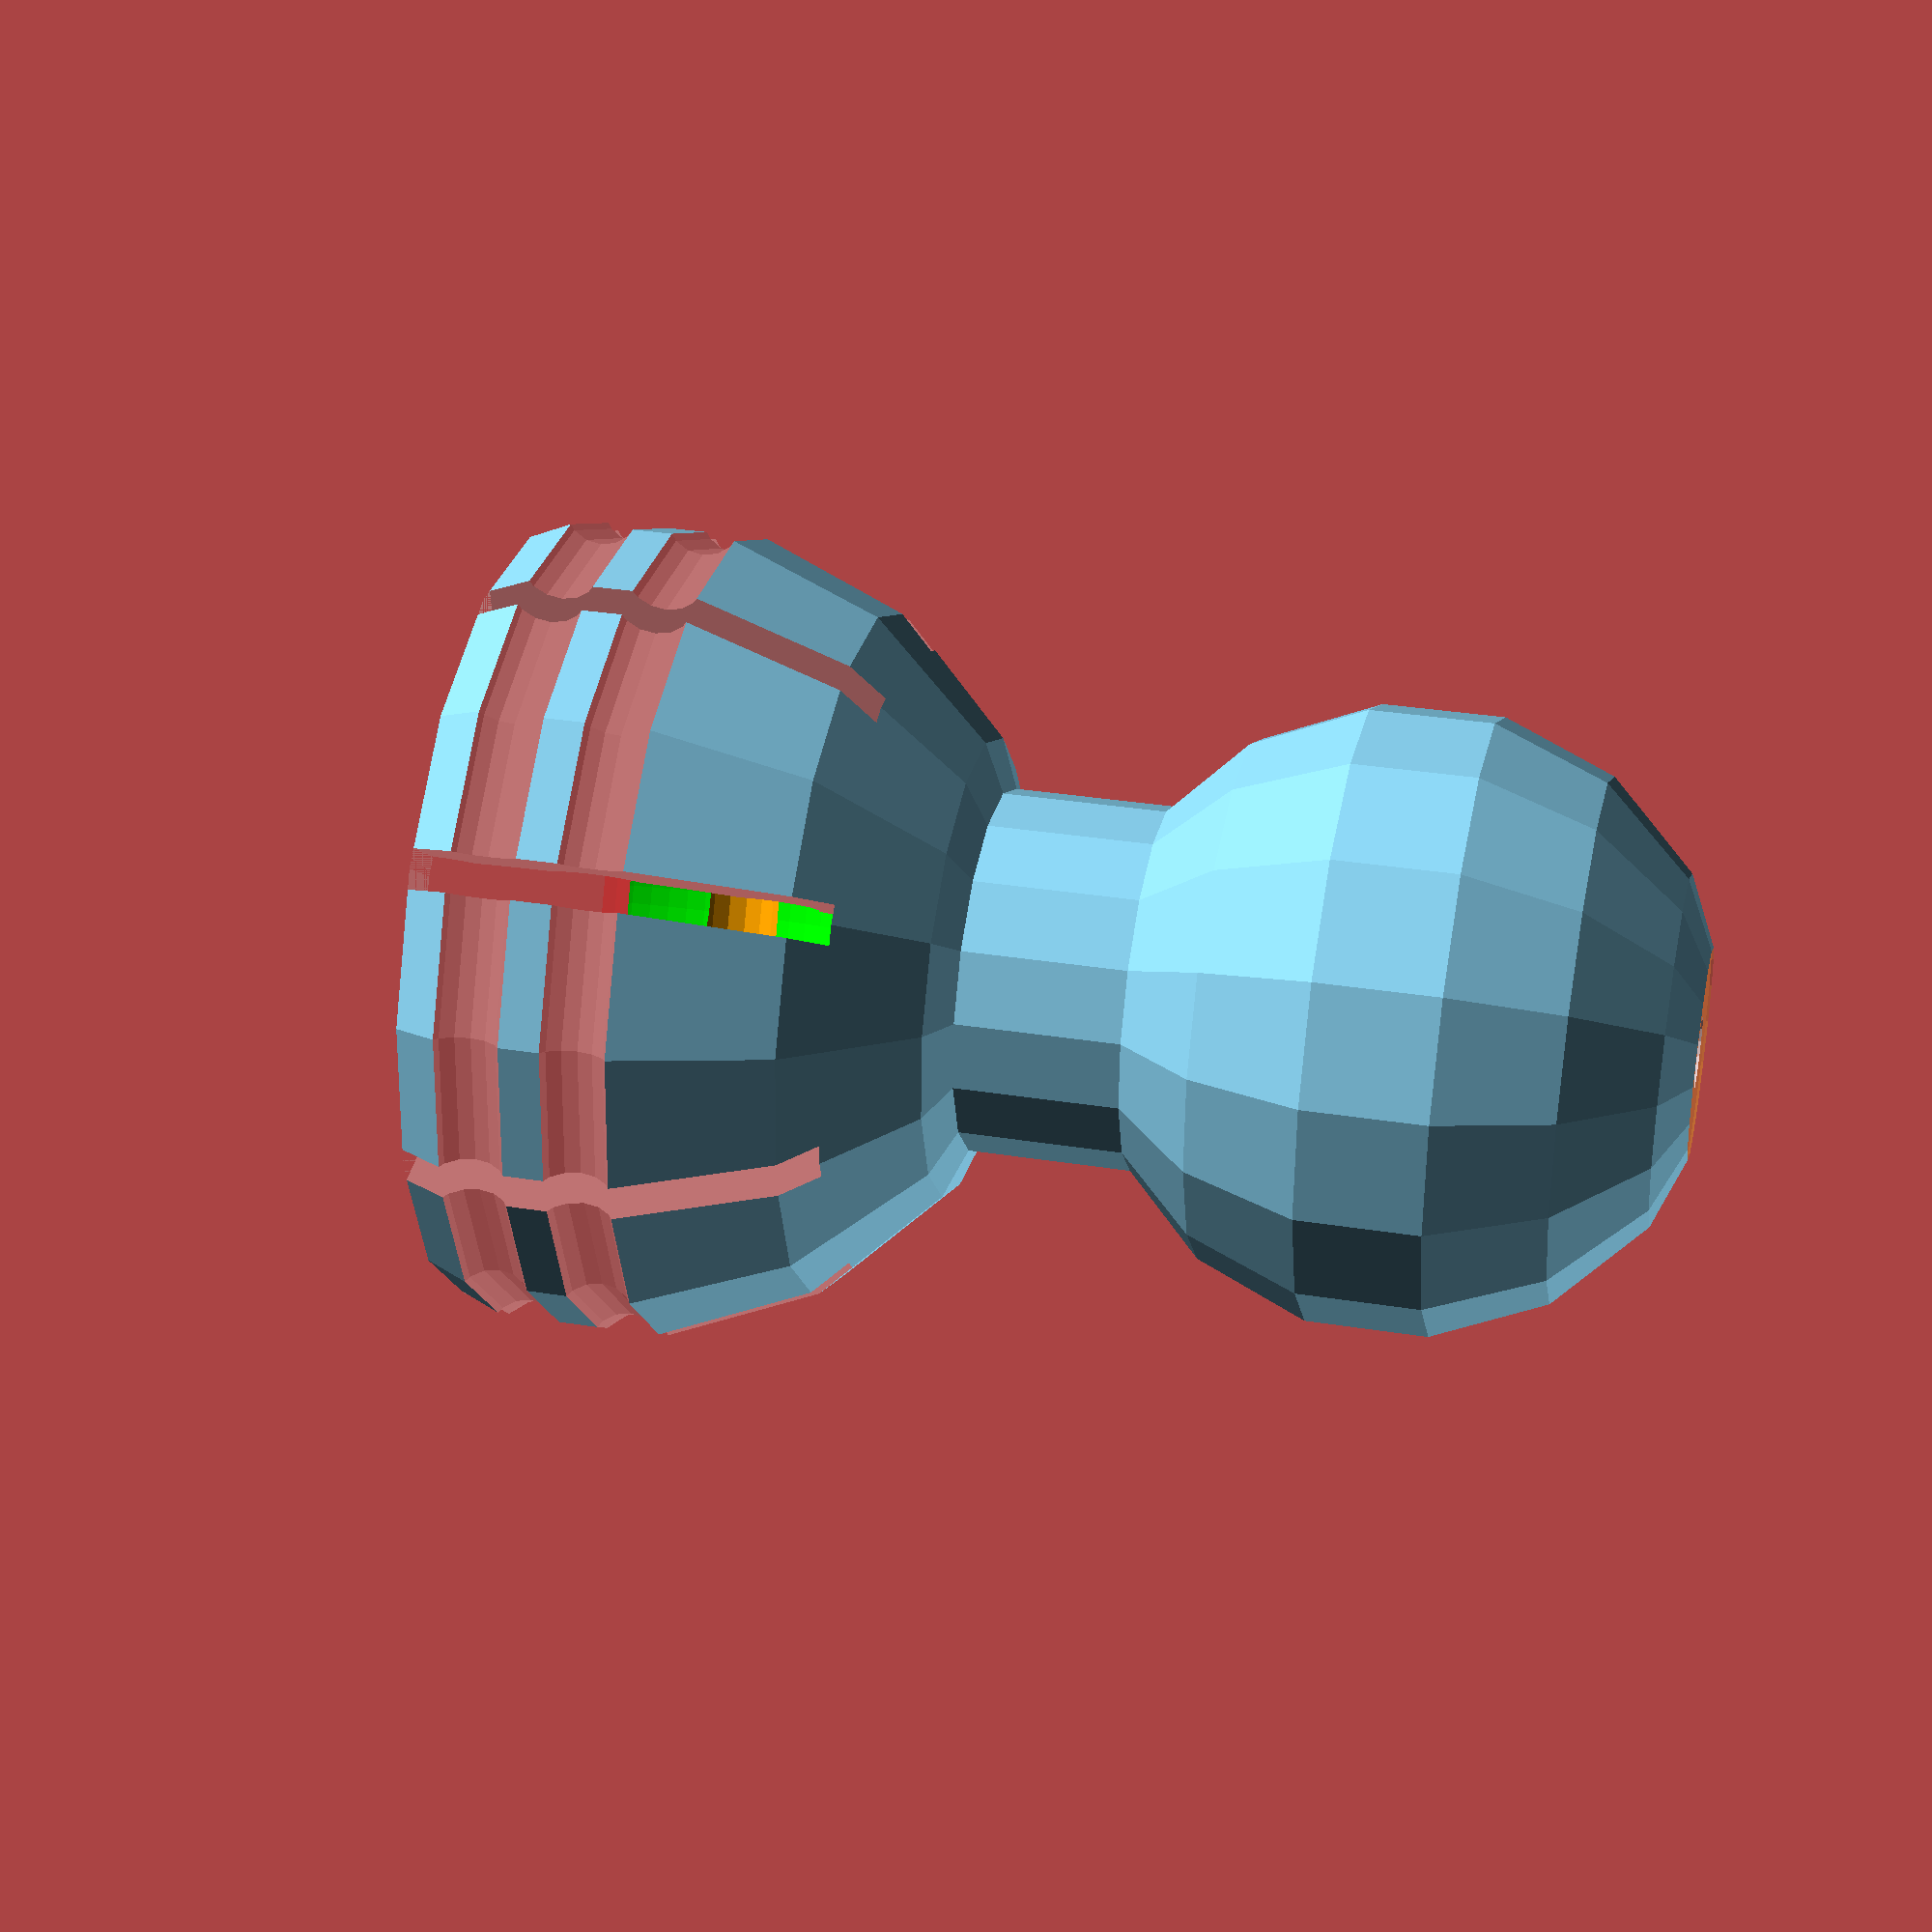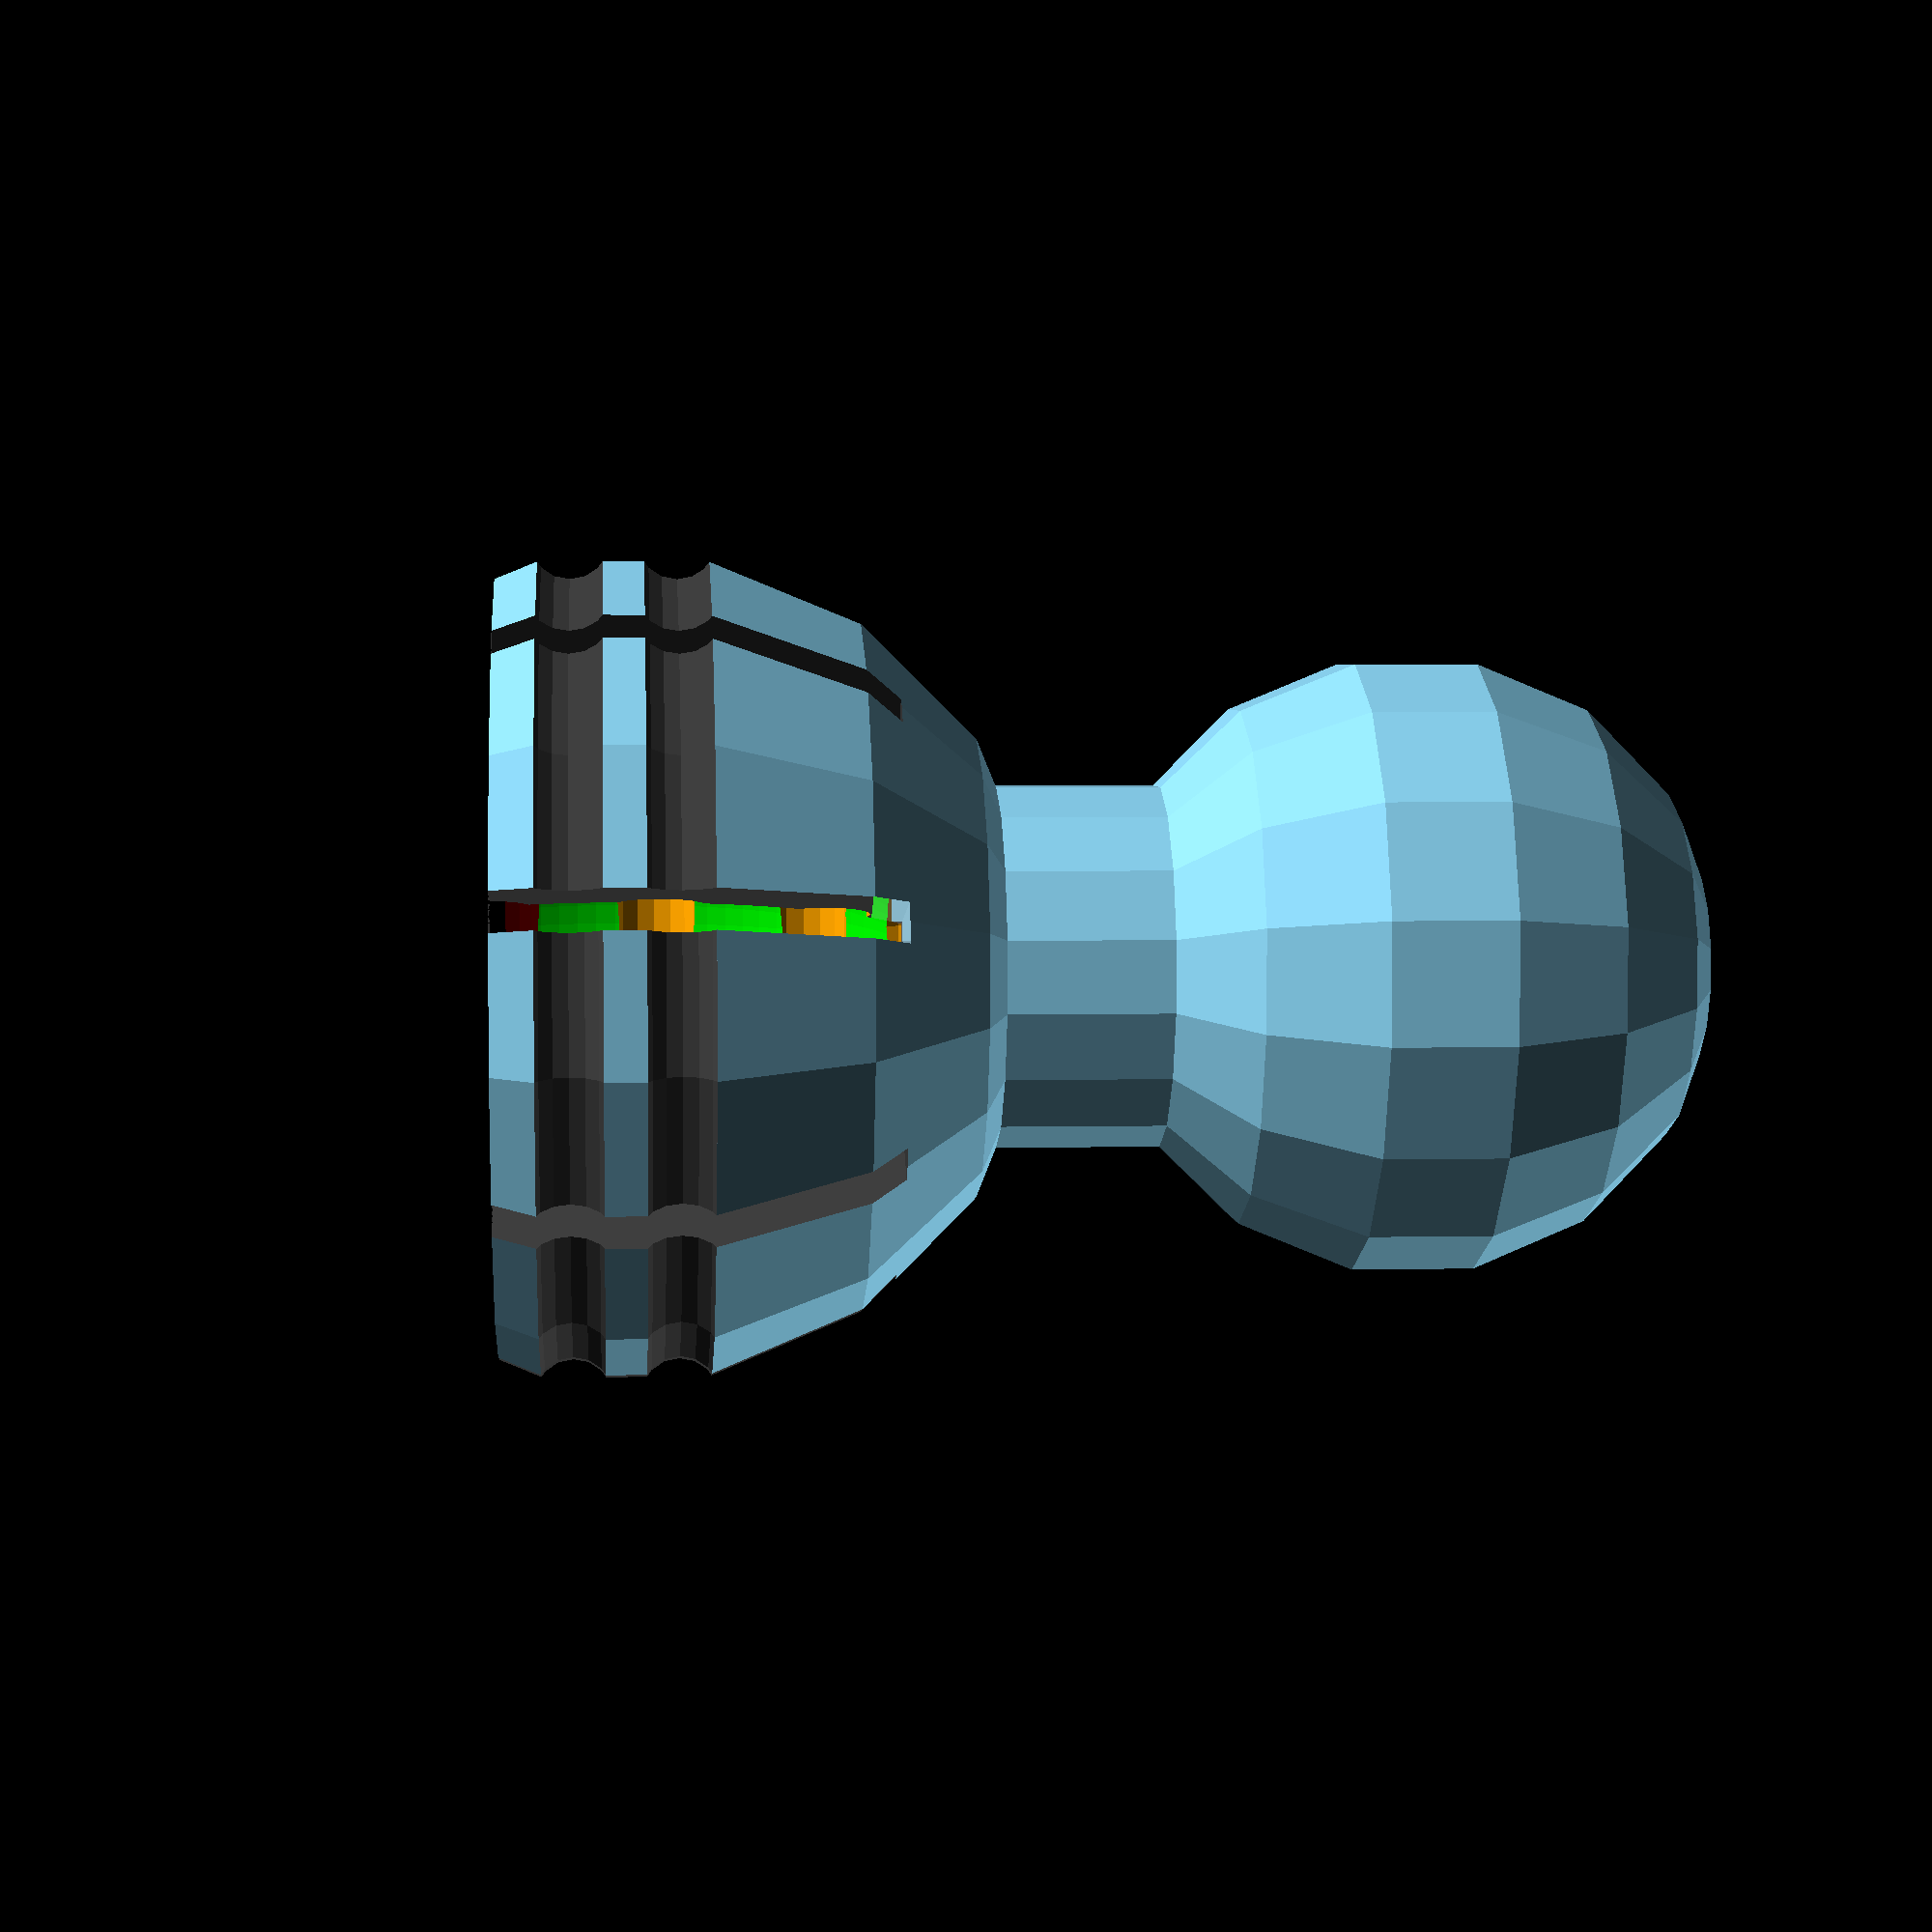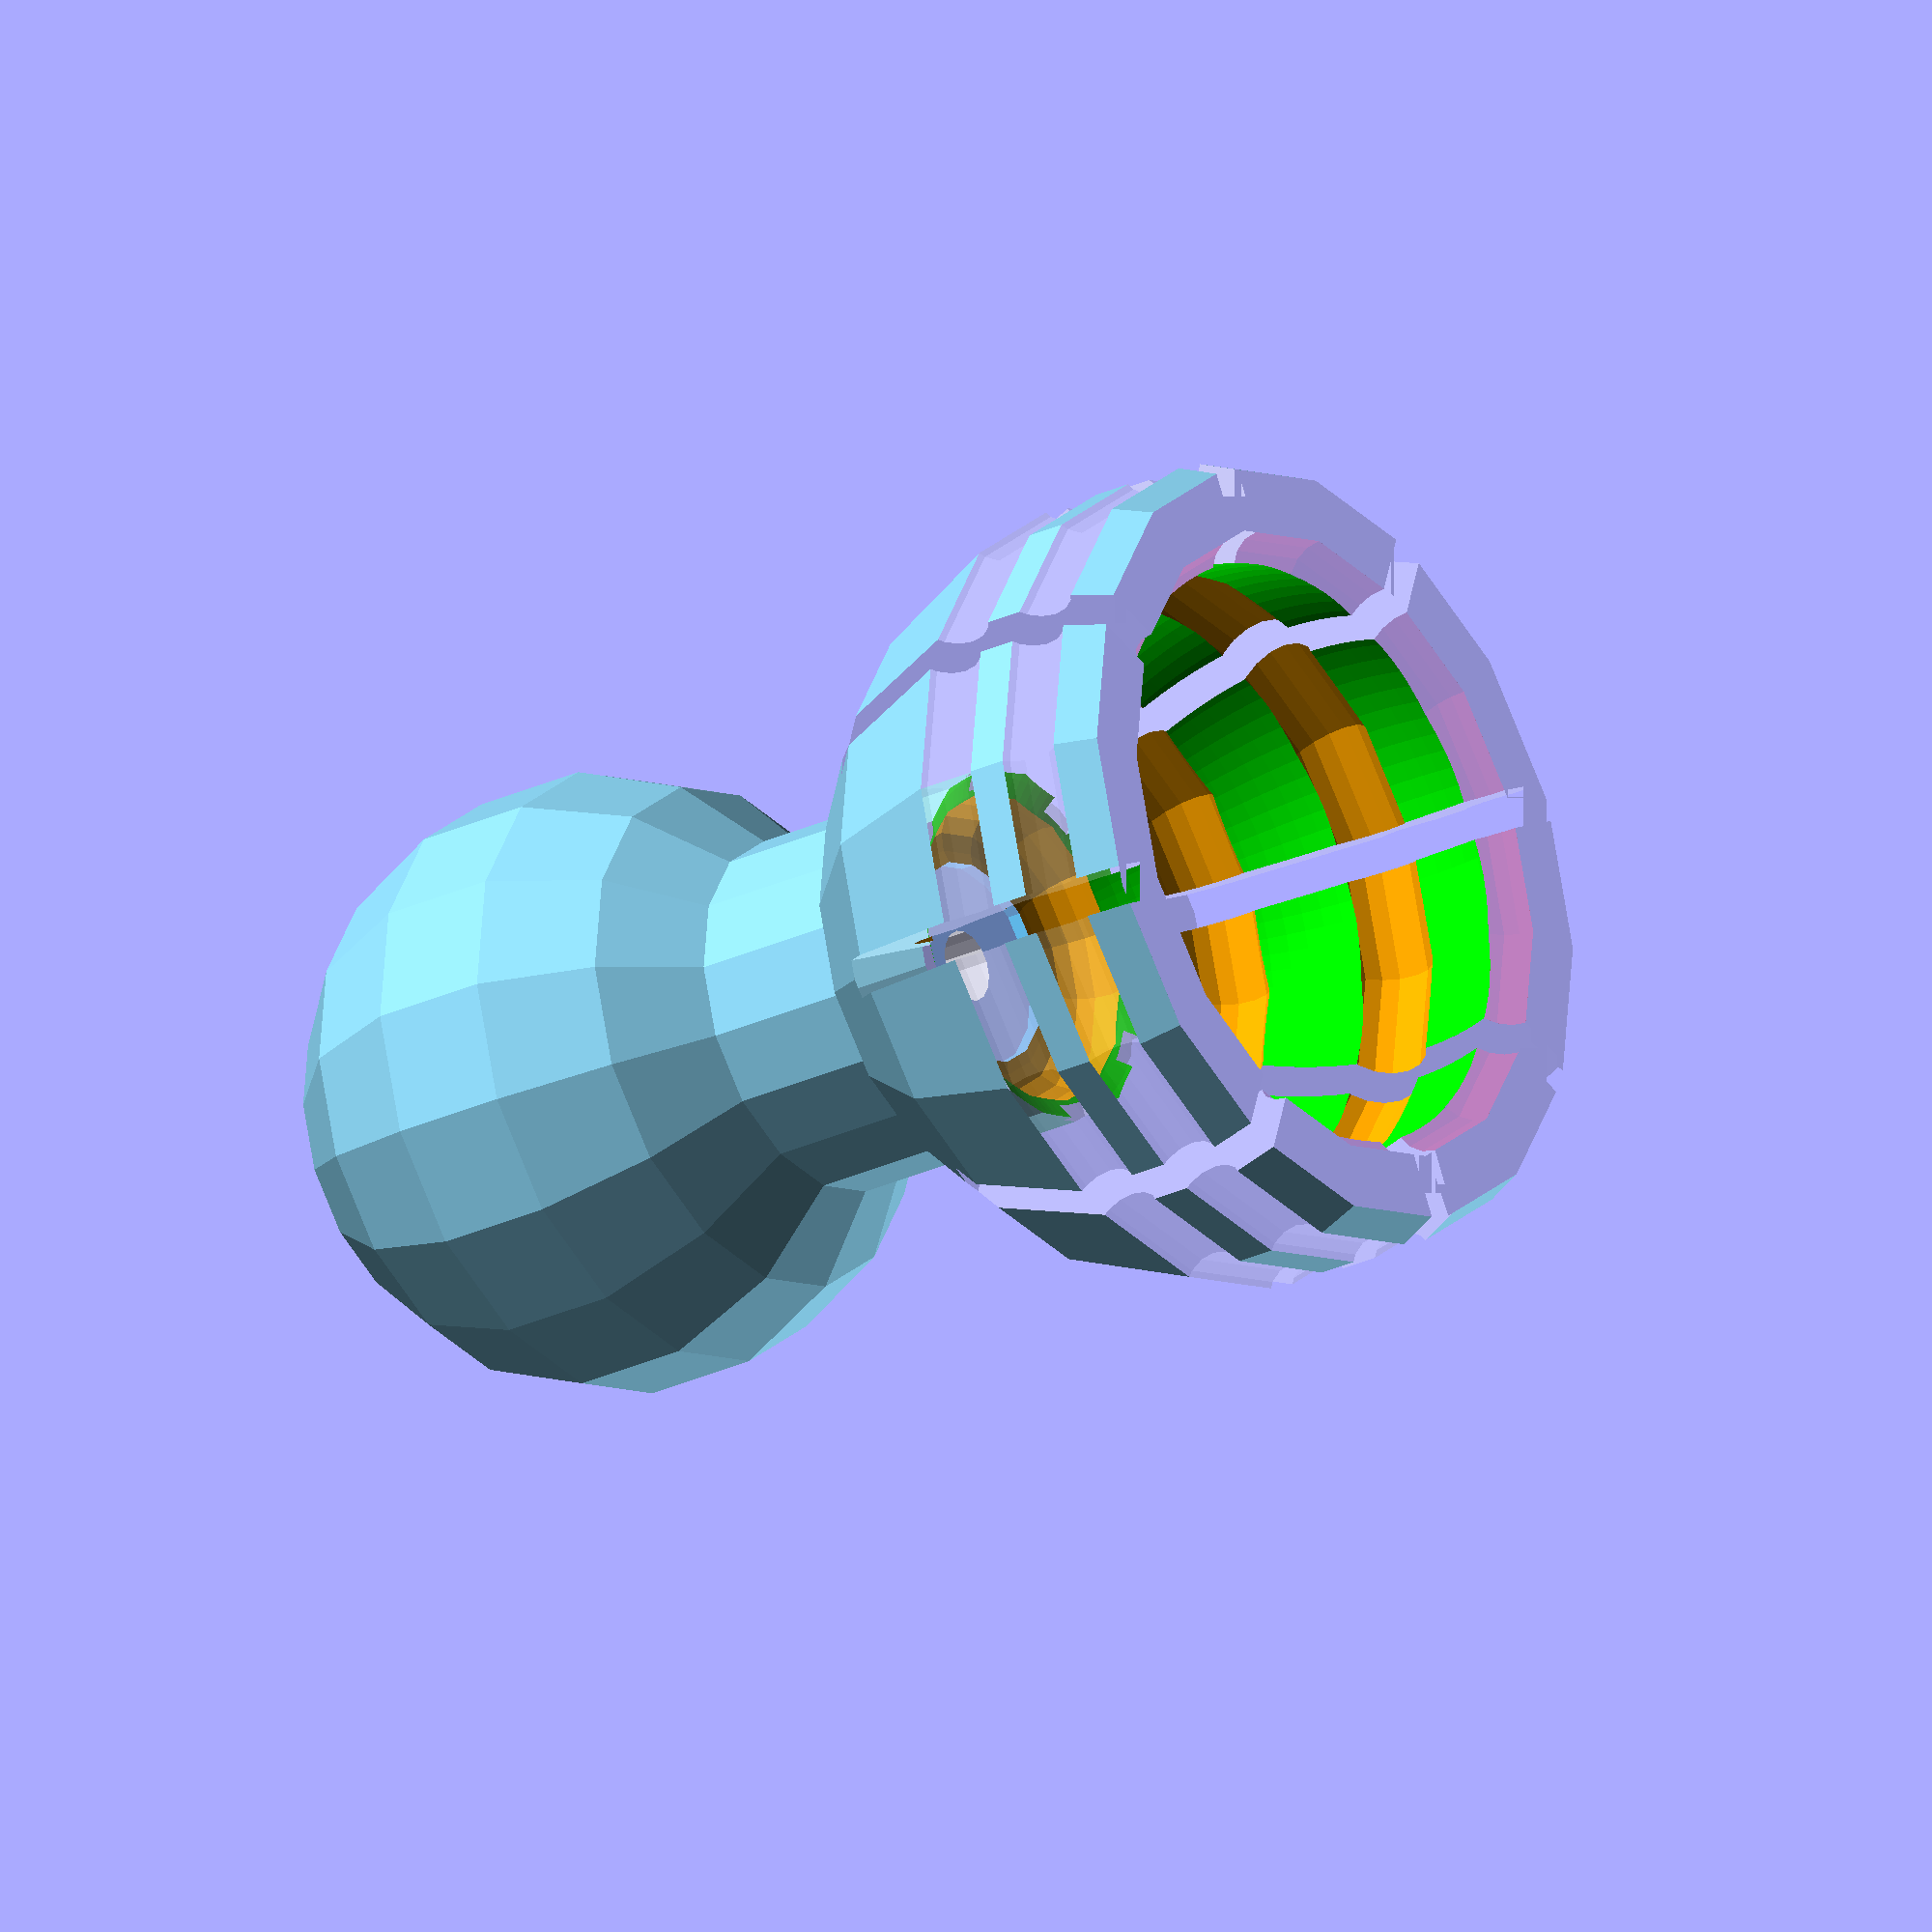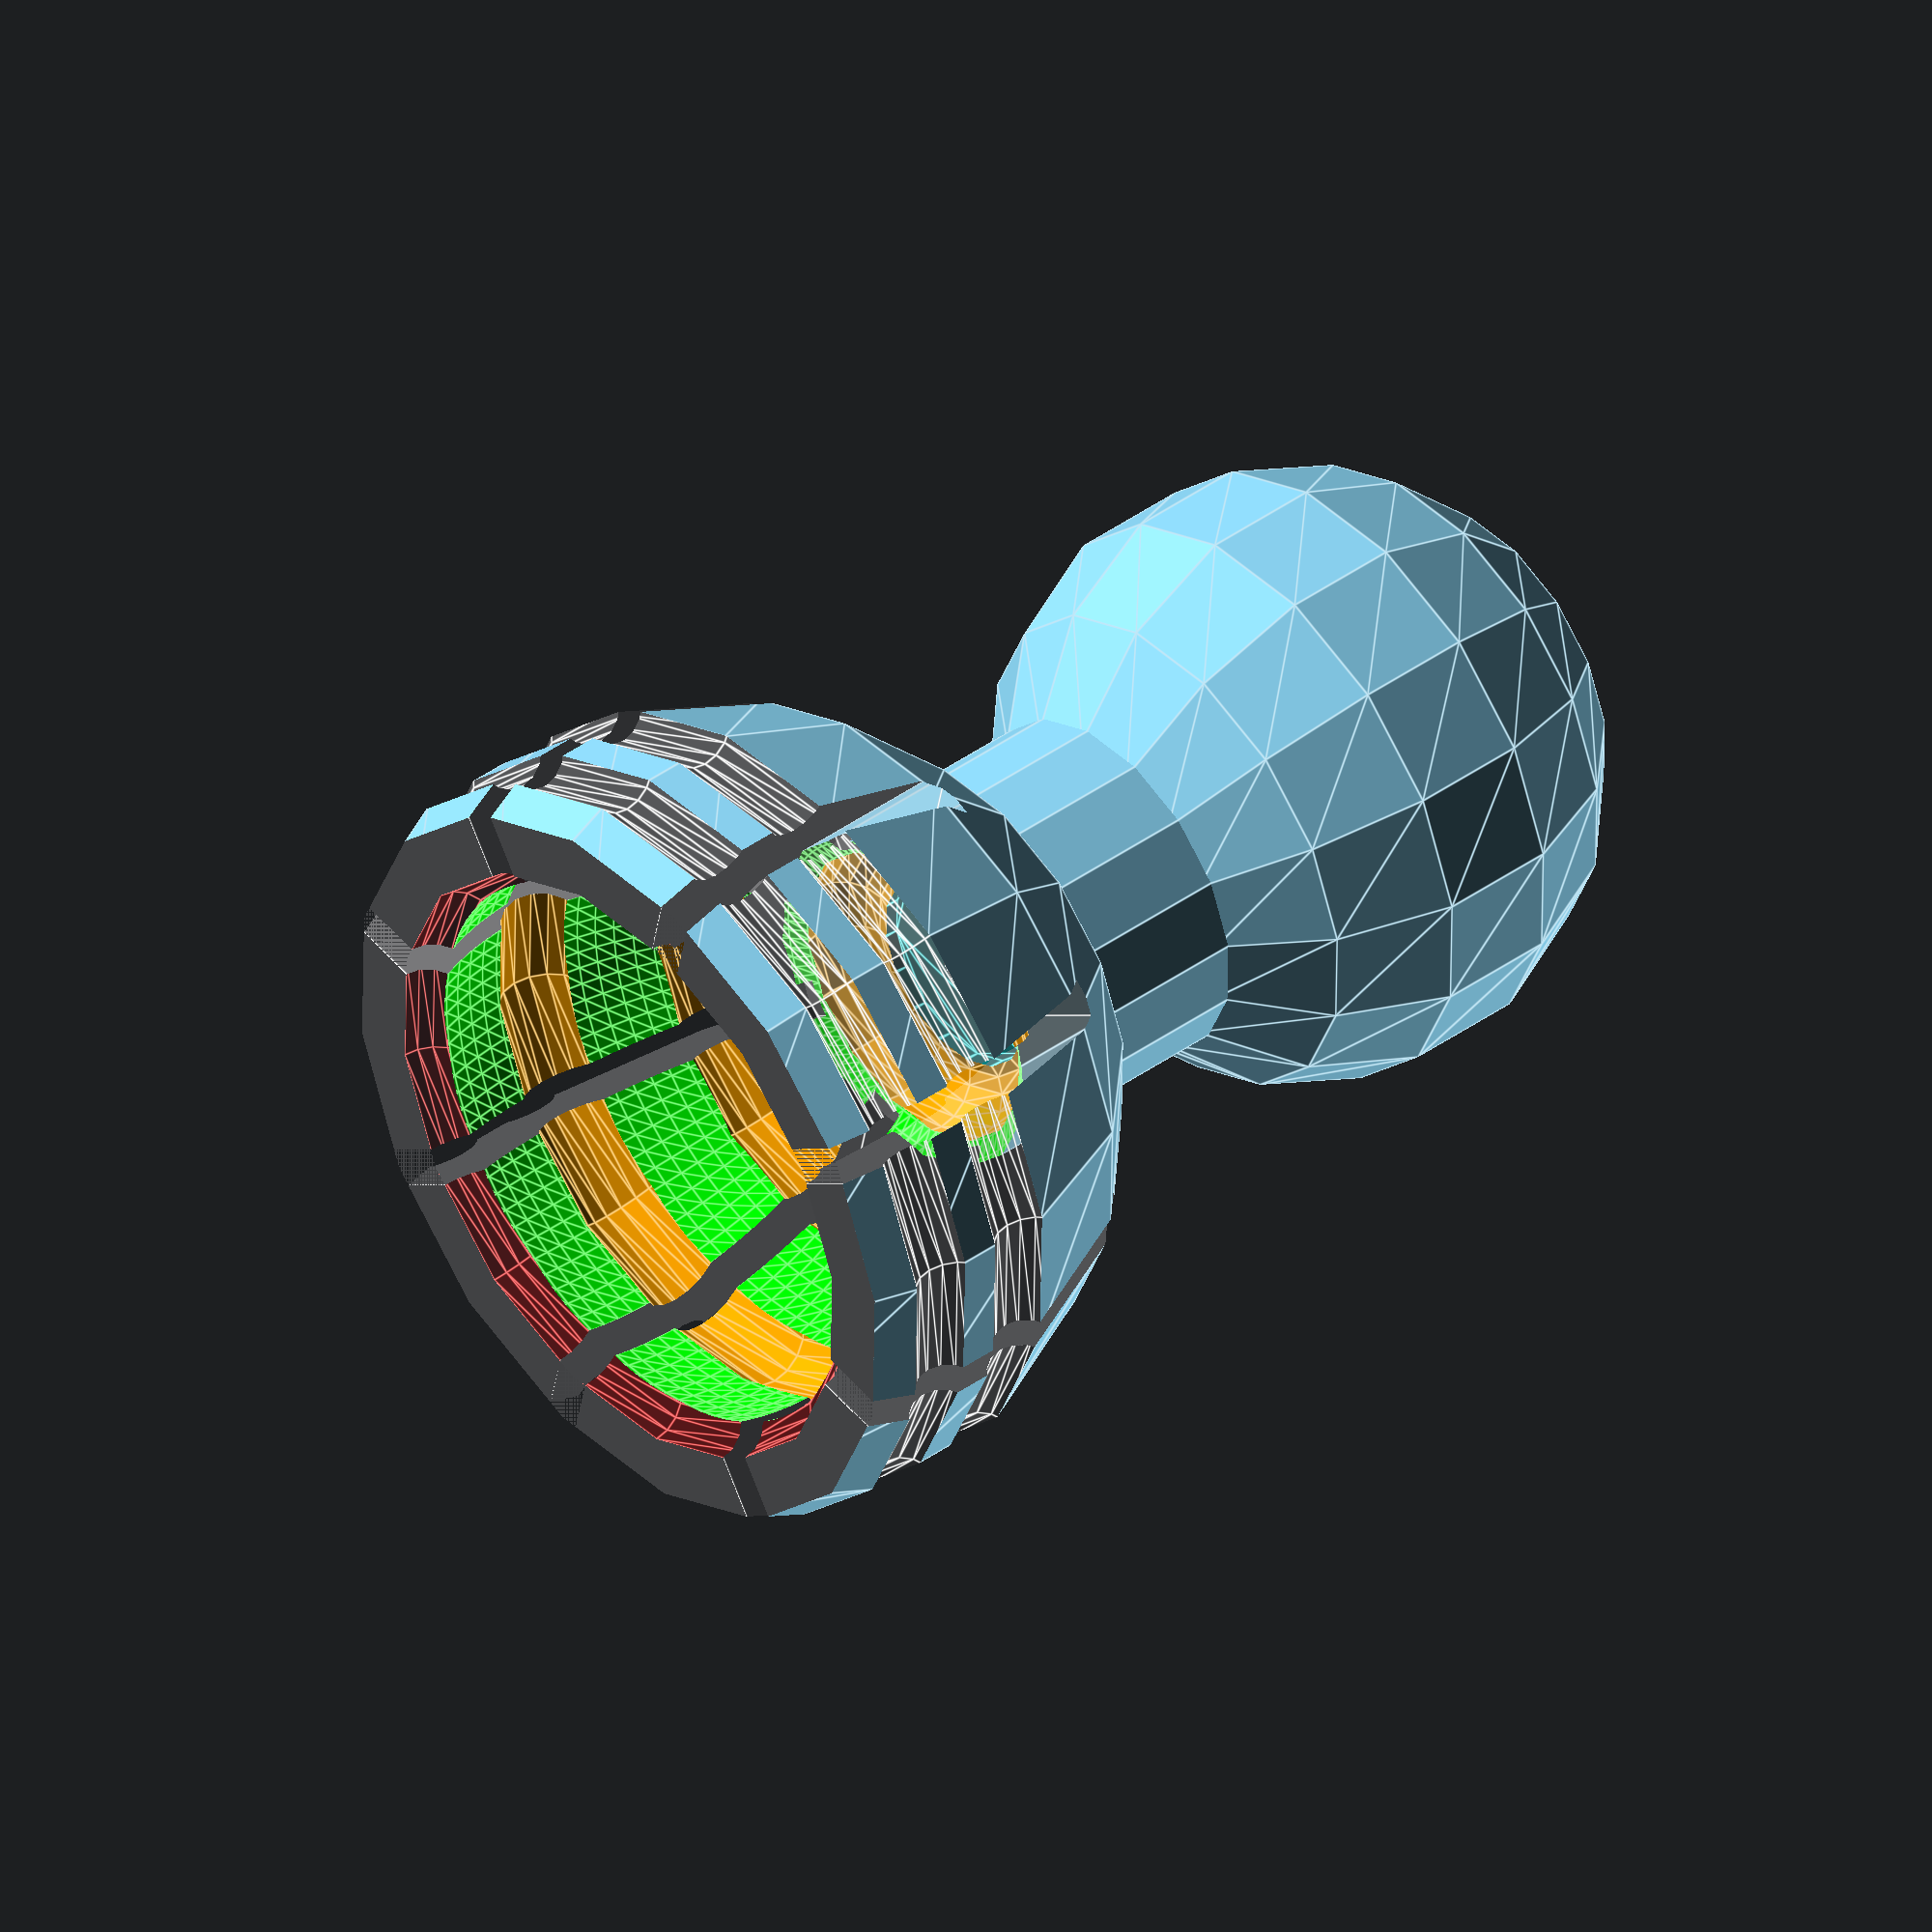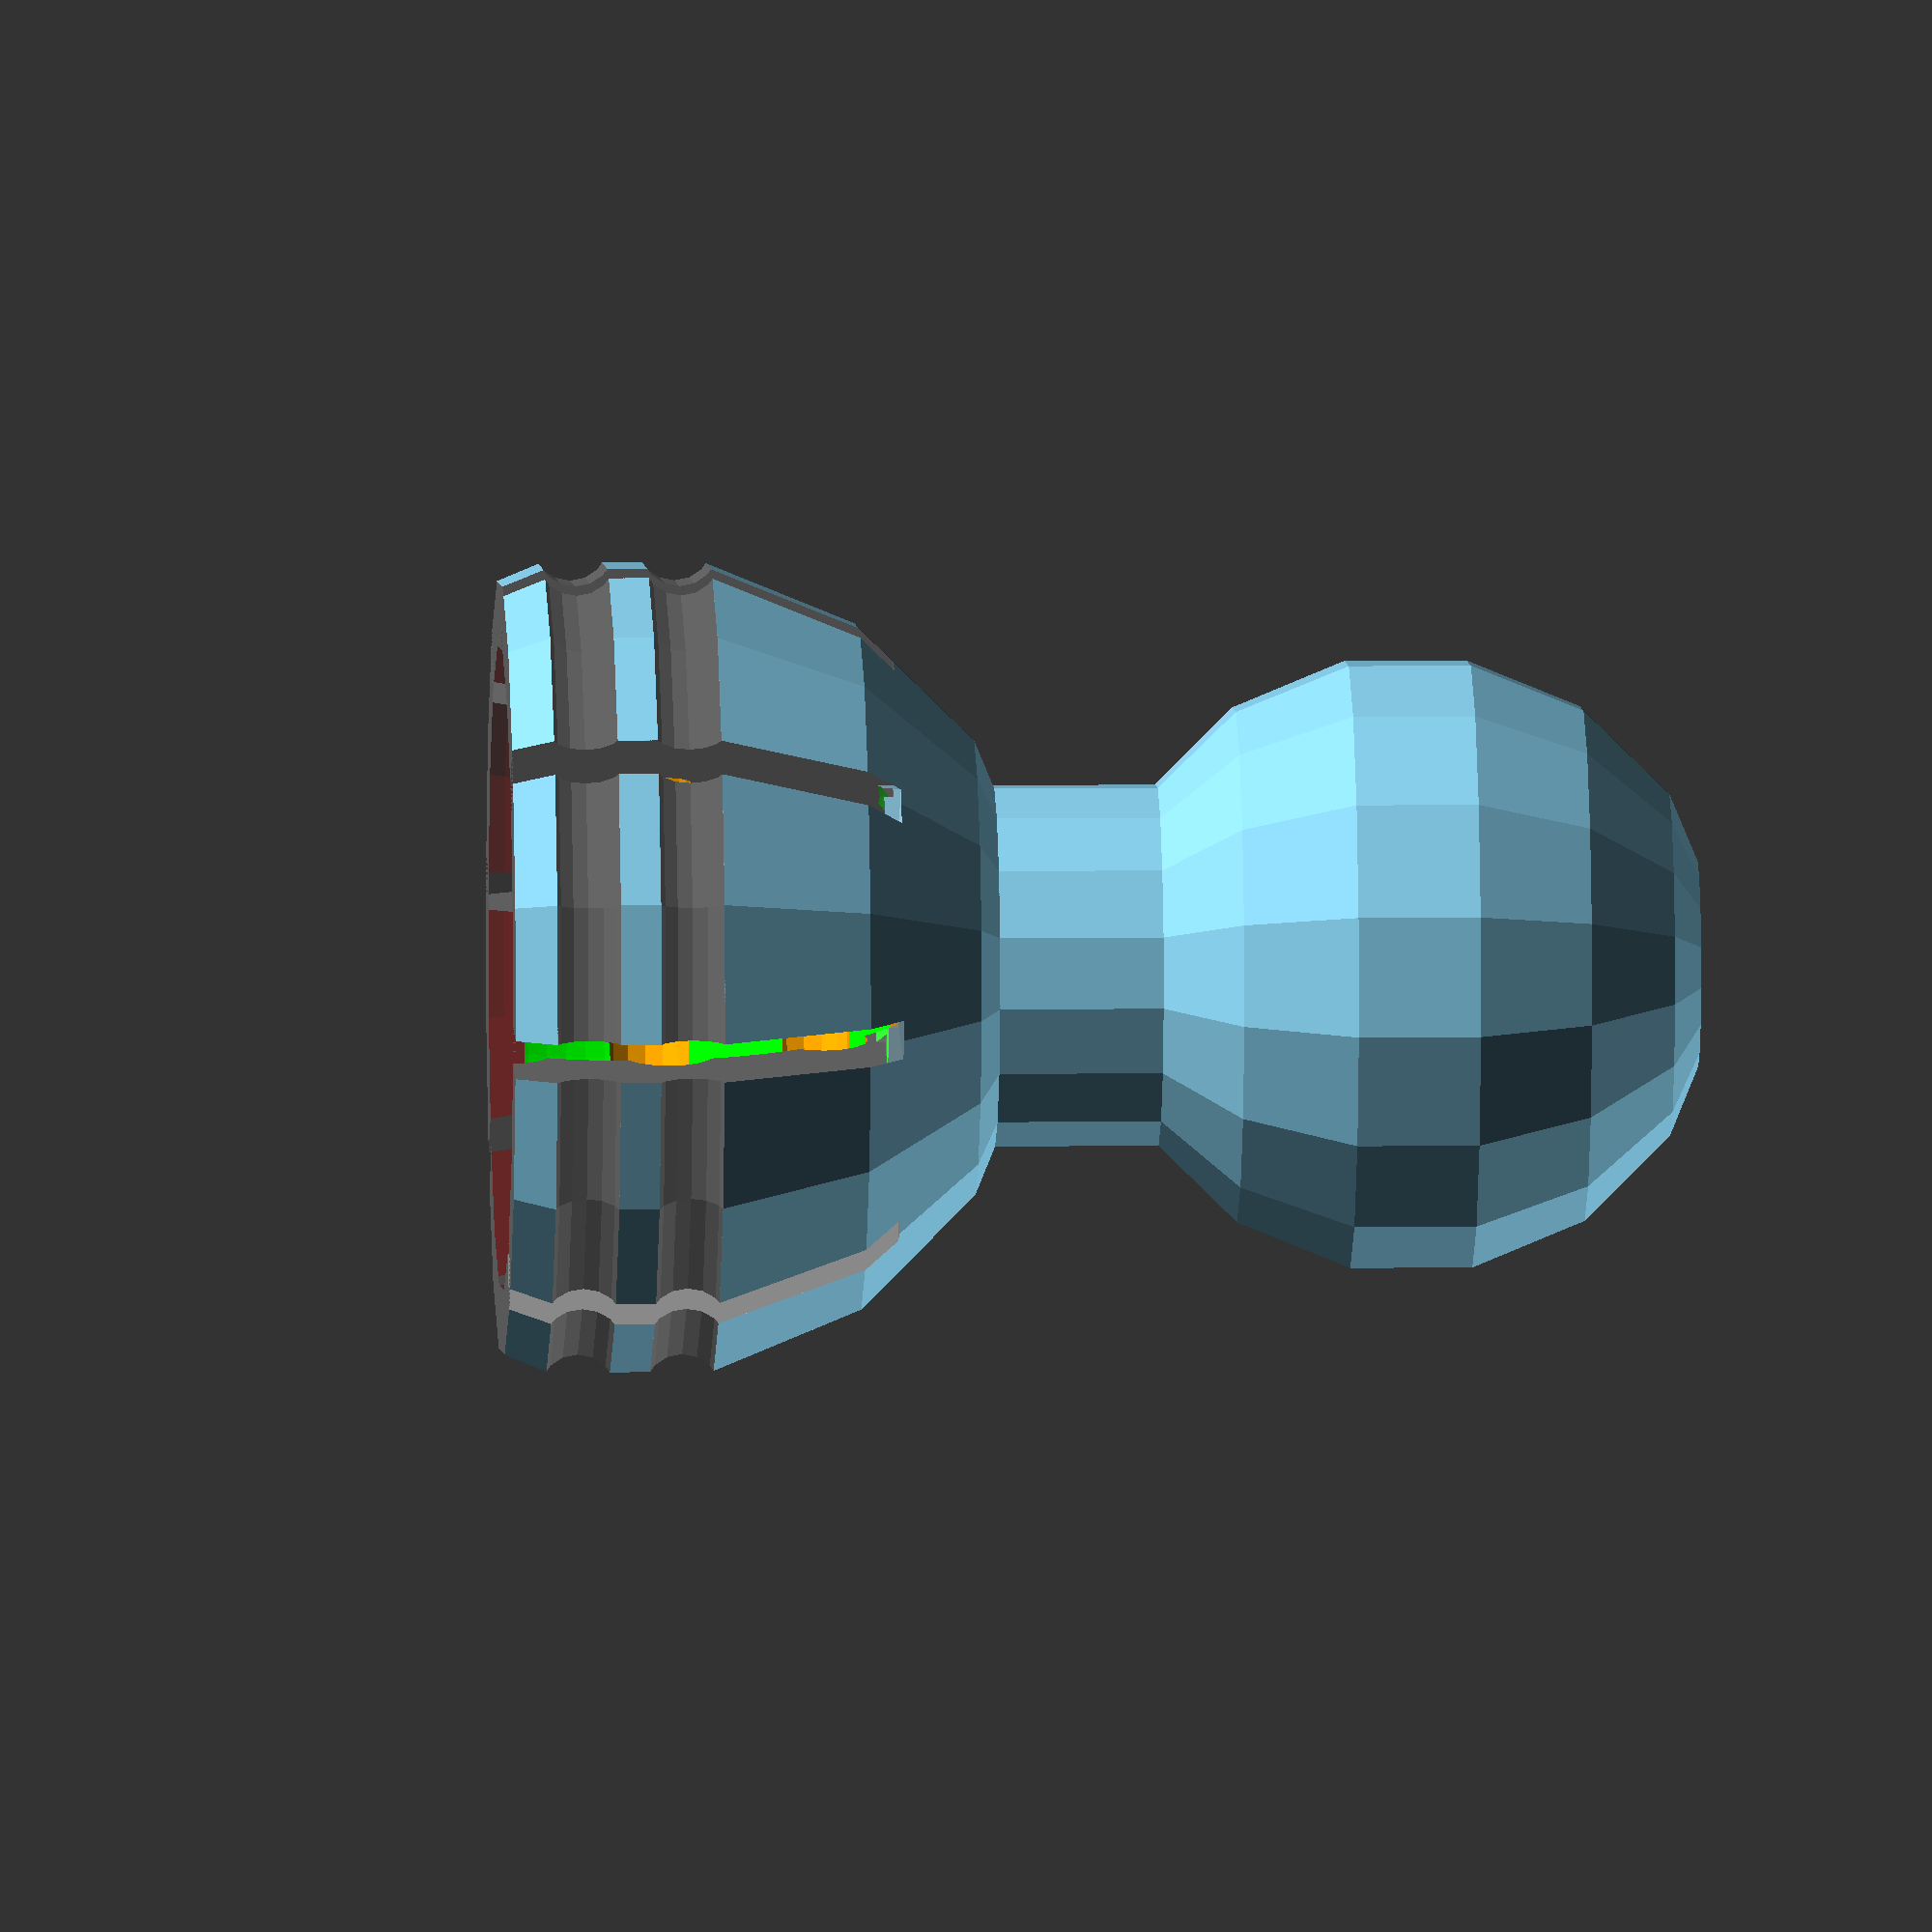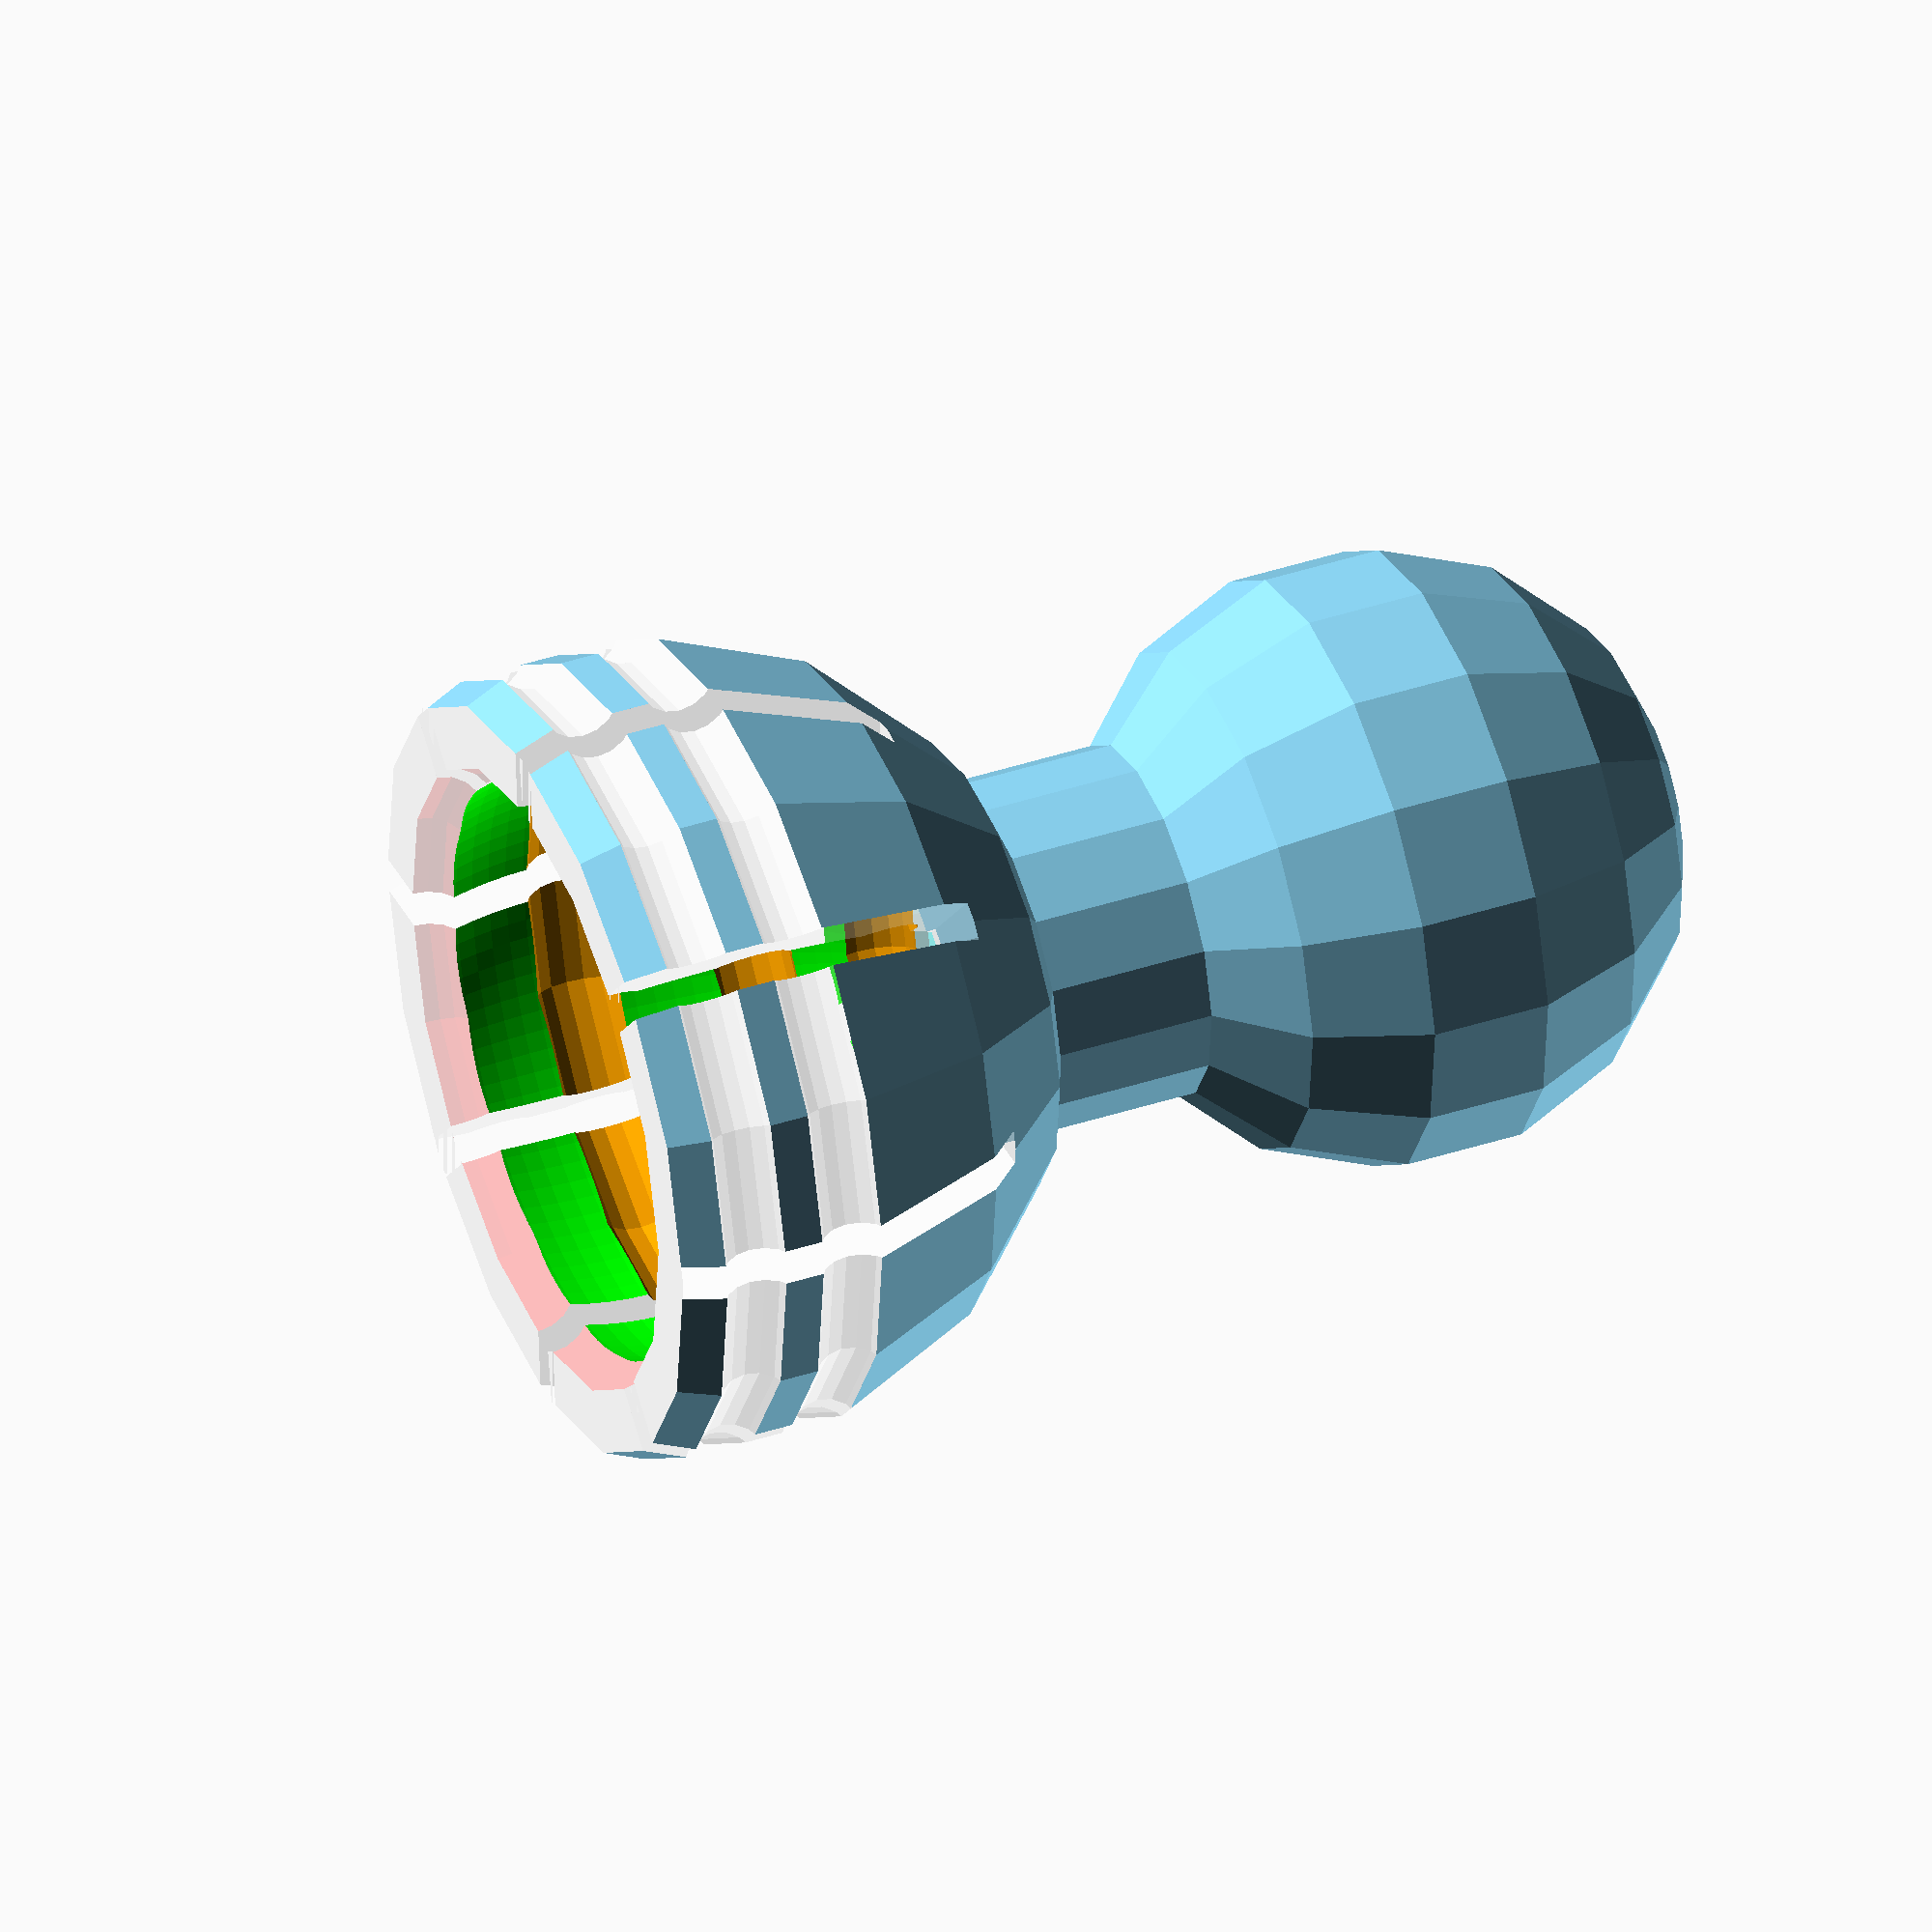
<openscad>
// Nominal diameter of the ball
ballDiameter = 24;

// Nominal diameter of the socket
socketDiameter = 24;
// Wall thickness of the socket
socketWall = 4;
outerDiameter = socketDiameter + (socketWall*2);
socketCutDepthFactor = 0.35;
// Depth of the cut made into the socket sphere in relation to the full OD
socketCutDepth = outerDiameter * socketCutDepthFactor;
// Relief cut depth relative to socket cut plane
socketReliefDepth = 15;
// Number of socket relief cuts
socketReliefs = 8;
// Width of the socket relief cuts
socketReliefWidth = 1.5;
internalReliefXOffset = 0.75;
internalReliefZOffset = (socketDiameter / 2) * 0.9;
internalReliefDiameter = 3.5;

// Girth of the shaft
shaftDiameter = 14;
// Length of the shaft
shaftLength = 30;
// Diameter of the ring capture notch cut into the socket
ringNotchDiameter = 3.0;
// Tune this to change the ring notch cut depth, more +offset = shallower
ringNotchOffset = ringNotchDiameter / 6;
// P hole diameter
pHoleDiameter = 2.8;
// P hole countersink diameter
pHoleCountersinkDiameter = 8;
// P hole countersink depth
pHoleTipCountersinkDepth = 1.0;
pHoleSocketCountersinkDepth = 1.0;

// Preview mode (faster, visualizes cuts but does not perform them)
previewDingus = false;
enablePHole = true;
enableReliefCuts = true;
enableInternalReliefs = true;
enableExternalCuts = true;

// Z-level of the end of the dingus
tip = shaftLength+ballDiameter/2;
// Z-level of the base of the dingus after the socket cut
base = -(outerDiameter/2) + socketCutDepth;

socketCutPlane = (-1/2 * outerDiameter) + socketCutDepth;
cutColor = "white";

$fn = 16;

function chordLength(r, t) = 2 * sqrt(abs(r)^2 - abs(t)^2);
// Calculate chord given diameter and offset from center, returns 1/2 chord length
function radialChord(d, t) = sqrt(abs(d/2)^2 - abs(t)^2);

module dingus() {
    union() {
        // Construct the basic dingus
        // Shaft
        color("skyblue", 1)
        cylinder(h = shaftLength, d=shaftDiameter);
        // Ball
        color("skyblue", 1)
        translate([0, 0, shaftLength])
            sphere(d=ballDiameter);
        // Socket
        color("skyblue", 1)
        sphere(d=outerDiameter);    
    }
};

module socketCut() {
    // Cut the bottom off the base sphere (socket)
    translate([0, 0, -outerDiameter/2 + socketCutPlane])
    color(cutColor, 0.25)
    cube([outerDiameter + 1, outerDiameter + 1, outerDiameter], center=true);    
    // Cut the socket internal volume
    color("lime", 1)
    sphere(d=socketDiameter, $fn=100);
}

module reliefCuts() {
    // Cut reliefs around the socket
    for(r = [0 : 360/socketReliefs : 360]) {
        rotate([0, 0, r])
        translate([-1 * (socketReliefWidth/2), 0, socketCutPlane])
        color(cutColor, 0.25)
        cube([socketReliefWidth, socketDiameter/2+socketWall+4, socketReliefDepth]);
    }    
}

module internalReliefCuts() {
    // Cut internal reliefs
    color("orange", 1)
    rotate_extrude(convexity=3)
    translate([radialChord(socketDiameter, internalReliefZOffset)-internalReliefXOffset, internalReliefZOffset, 0])
    circle(d=internalReliefDiameter);
    
    color("orange", 1)
    rotate_extrude(convexity=3)
    translate([radialChord(socketDiameter, internalReliefZOffset/1.5)-internalReliefXOffset, internalReliefZOffset/1.5, 0])
    circle(d=internalReliefDiameter);
    
    color("orange", 1)
    rotate_extrude(convexity=3)
    translate([radialChord(socketDiameter, internalReliefZOffset/9)-internalReliefXOffset, internalReliefZOffset/9, 0])
    circle(d=internalReliefDiameter);      
}

module externalCuts() {

    // Cut the ring capture notch
    color(cutColor, 0.25)
    rotate_extrude(convexity=3)
    translate([outerDiameter/2+ringNotchOffset, -2, 0])
    circle(d=ringNotchDiameter);
    // Cut the ring capture notch
    
    color(cutColor, 0.25)
    rotate_extrude(convexity=3)
    translate([outerDiameter/2+ringNotchOffset, 2, 0])
    circle(d=ringNotchDiameter);    
        
    // Cut socket edge concave
    color("red", 0.25)
    rotate_extrude(convexity=3)
    translate([radialChord(socketDiameter, socketCutPlane), socketCutPlane, 0])
    circle(d=ringNotchDiameter);    
    

}

module pHoleCuts() {
    // Passthrough hole
    color(cutColor, 0.5)
    linear_extrude(tip+1)
    circle(d=pHoleDiameter);
    
    // Socket countersink
    color("cyan", 0.25)
    linear_extrude((socketDiameter/2) + pHoleSocketCountersinkDepth)
    circle(d=pHoleCountersinkDiameter);
    
    // Tip countersink
    color("gold", 0.25)
    translate([0, 0, tip-pHoleTipCountersinkDepth])
    linear_extrude(pHoleTipCountersinkDepth*2)
    circle(d=pHoleCountersinkDiameter);
}

if(previewDingus) {
    difference() {
        dingus();
        socketCut();
    }
    pHoleCuts();
    externalCuts();
    internalReliefCuts();
}
else {
    difference() {
        difference() { 
            difference() {
                dingus();
                socketCut();
            }
            if(enablePHole) 
            pHoleCuts();
            if(enableExternalCuts)
            externalCuts();
            if(enableInternalReliefs)
            internalReliefCuts();
        }
        if(enableReliefCuts)
        reliefCuts();
    }    
}
</openscad>
<views>
elev=327.8 azim=352.1 roll=282.6 proj=p view=wireframe
elev=356.6 azim=146.0 roll=265.9 proj=p view=solid
elev=205.6 azim=207.1 roll=52.4 proj=o view=solid
elev=319.5 azim=77.6 roll=228.3 proj=o view=edges
elev=173.9 azim=37.3 roll=272.2 proj=o view=solid
elev=140.0 azim=94.9 roll=292.3 proj=o view=solid
</views>
